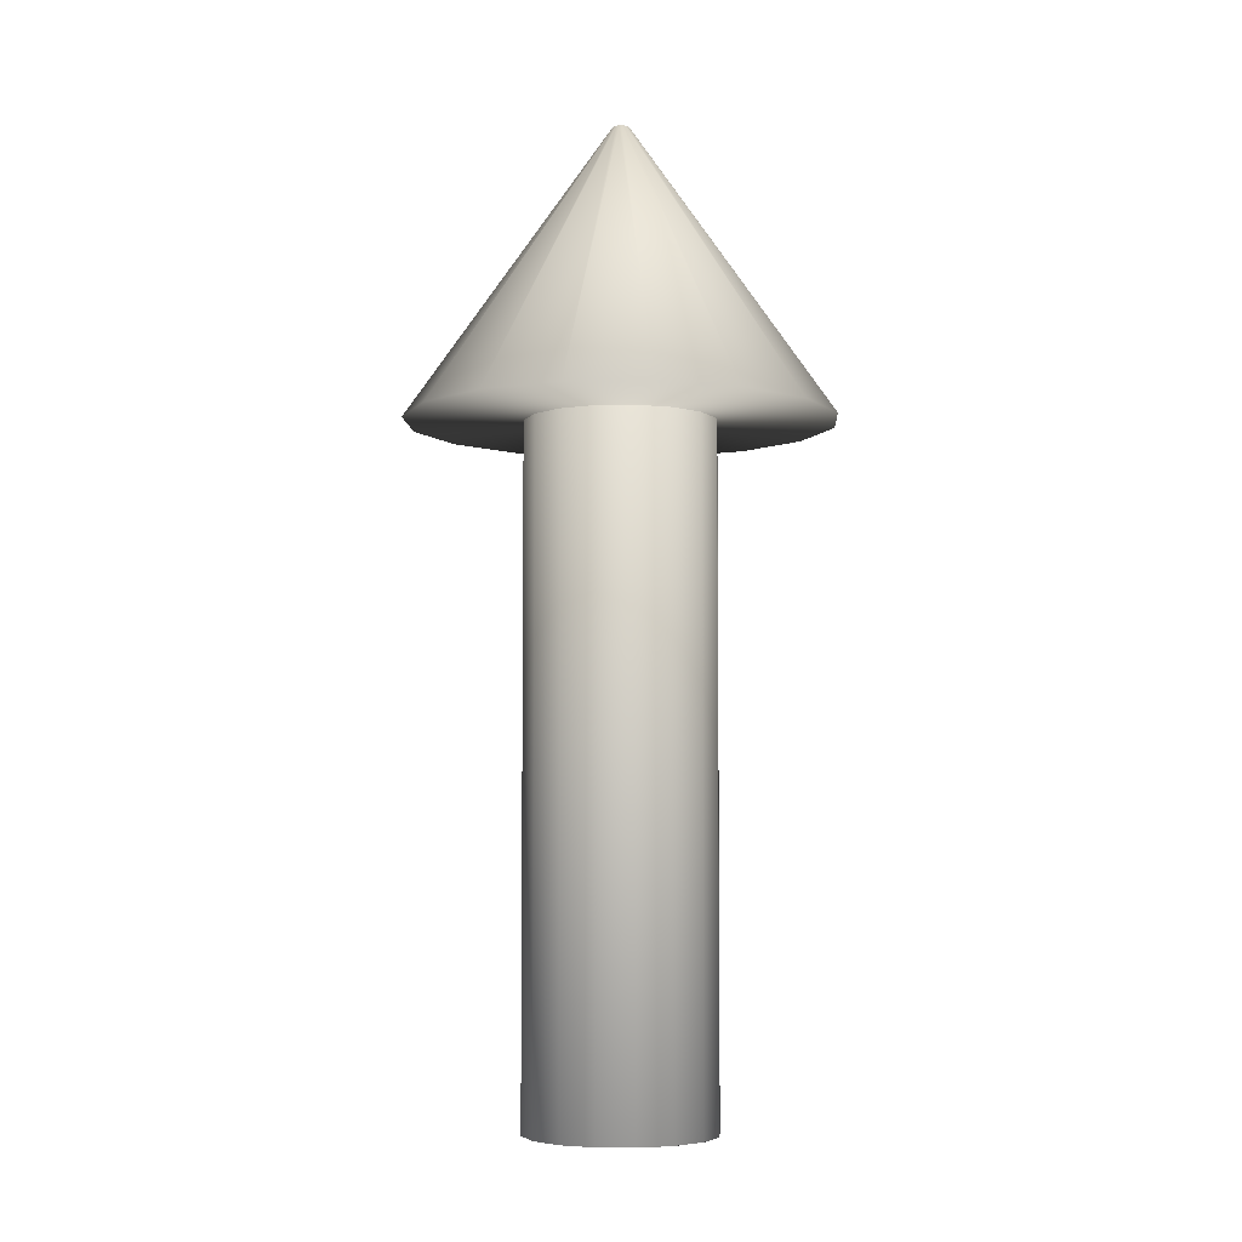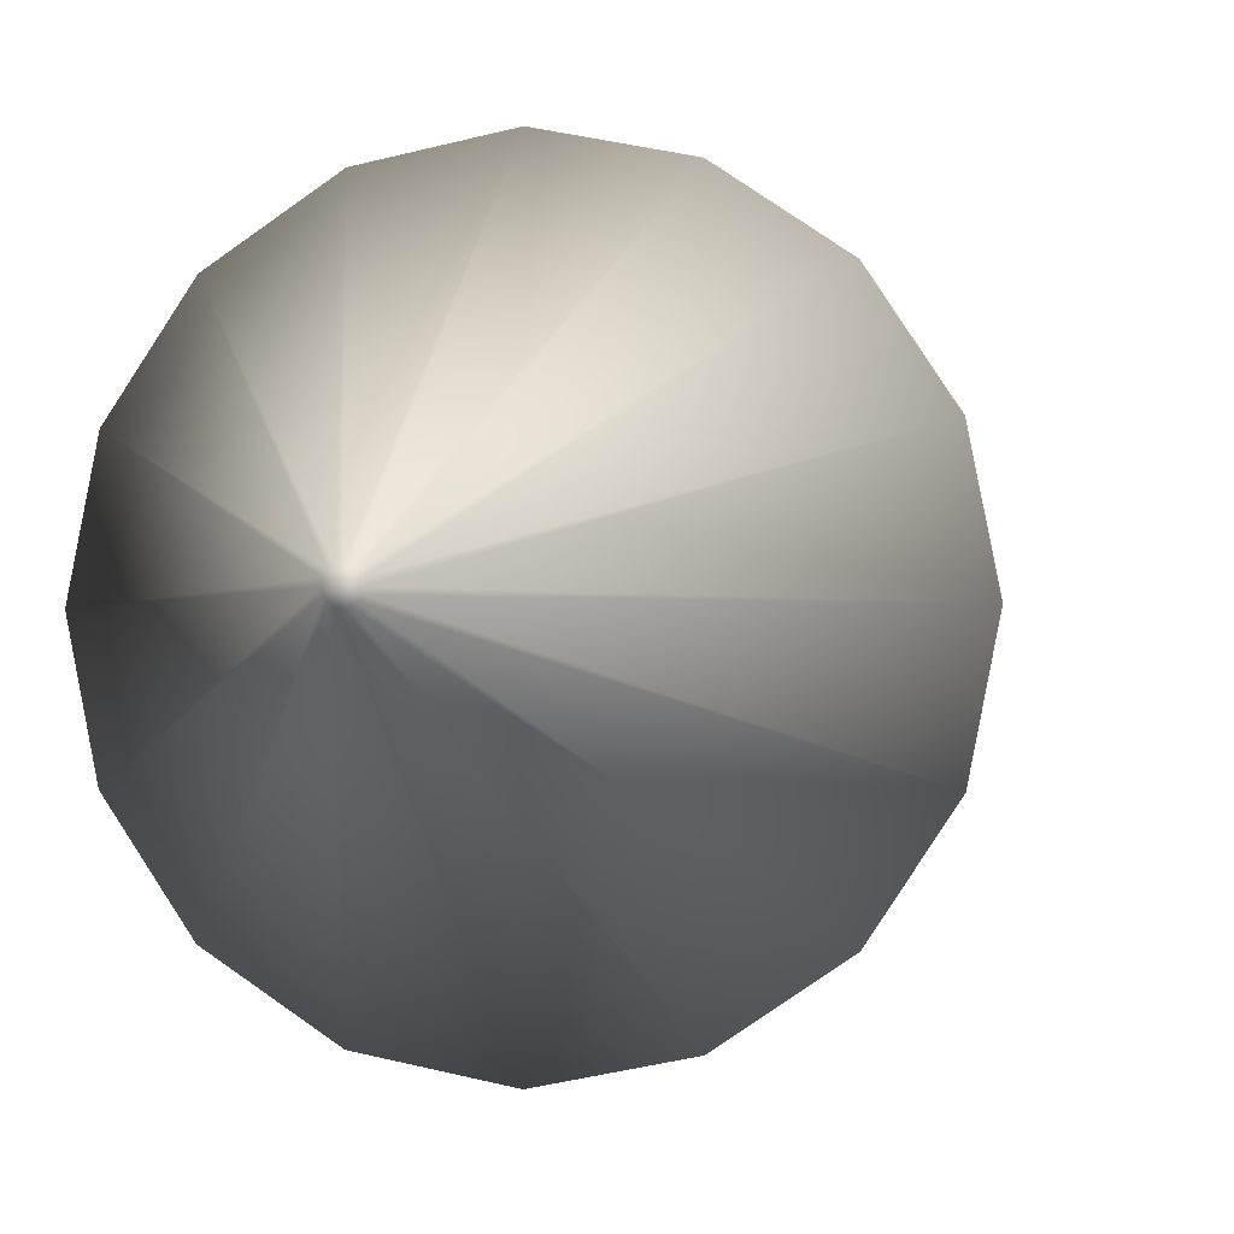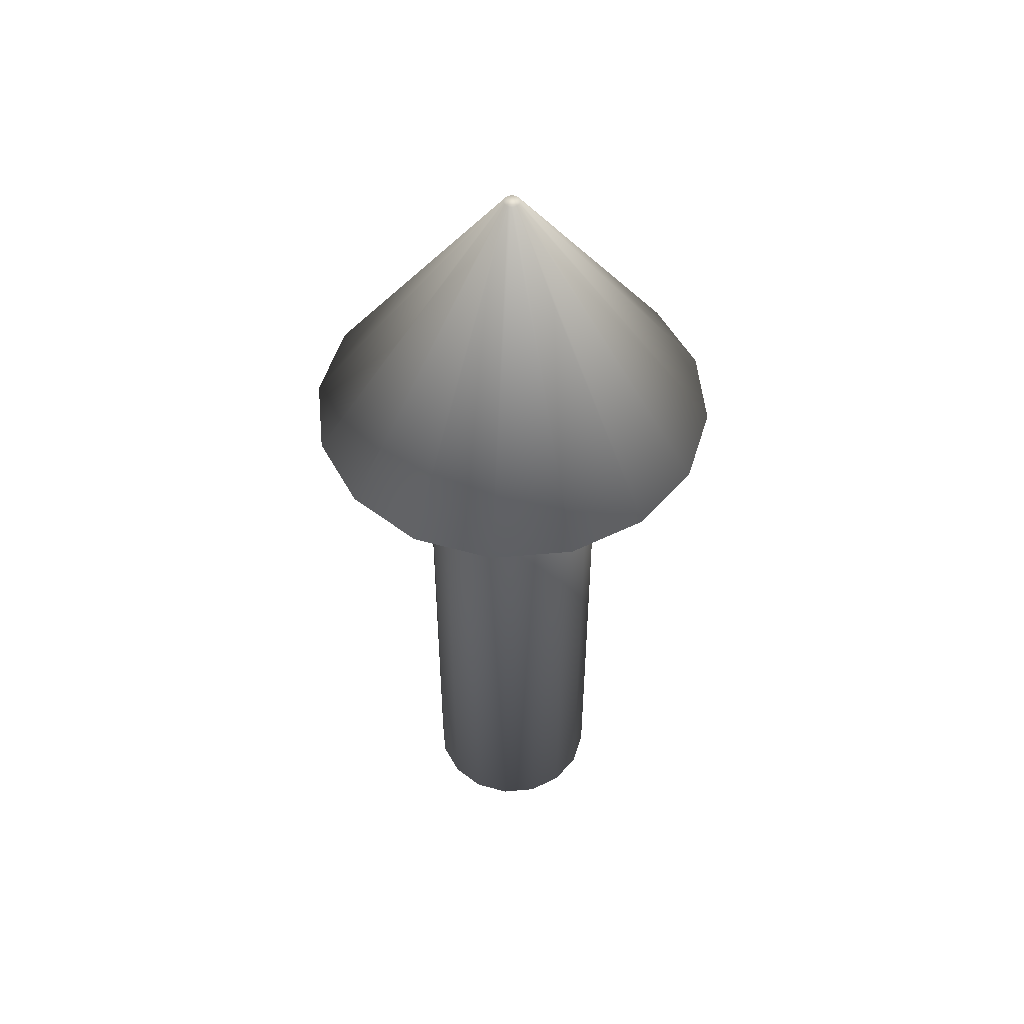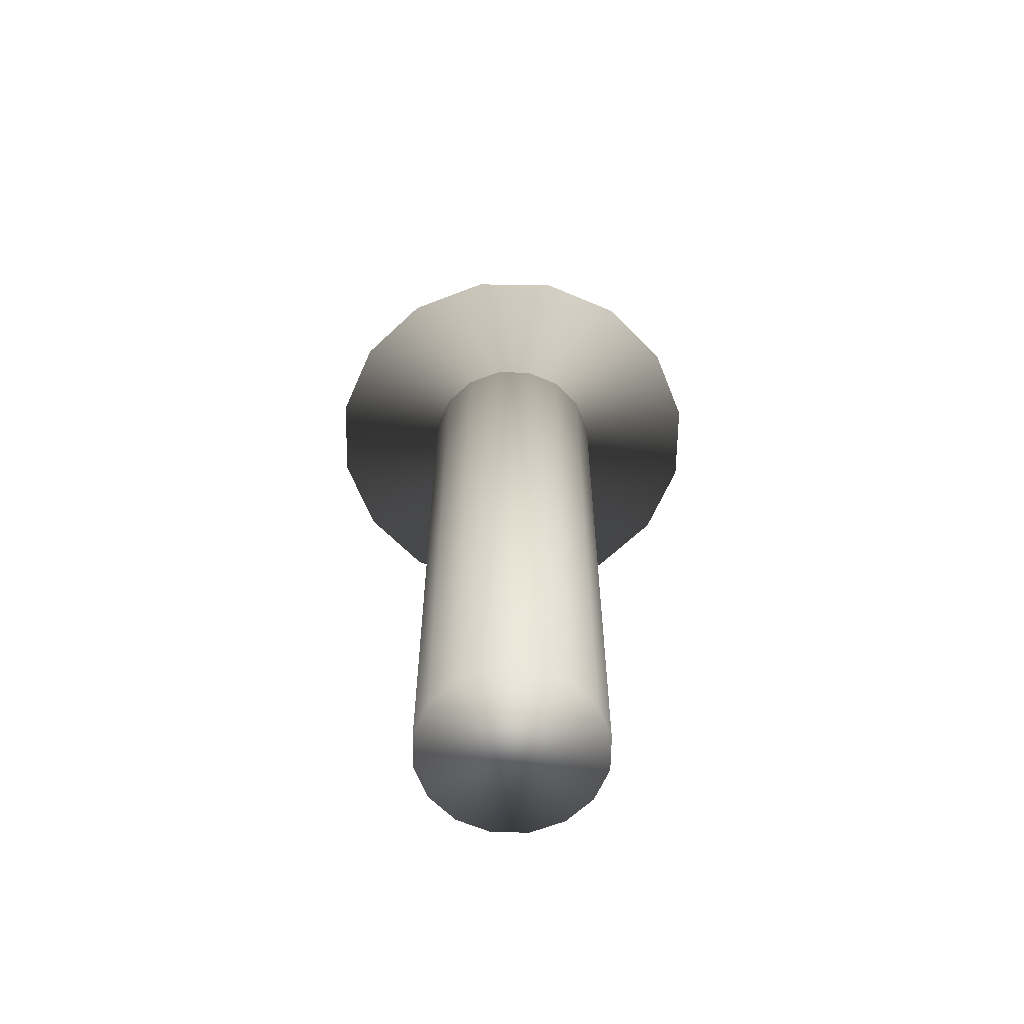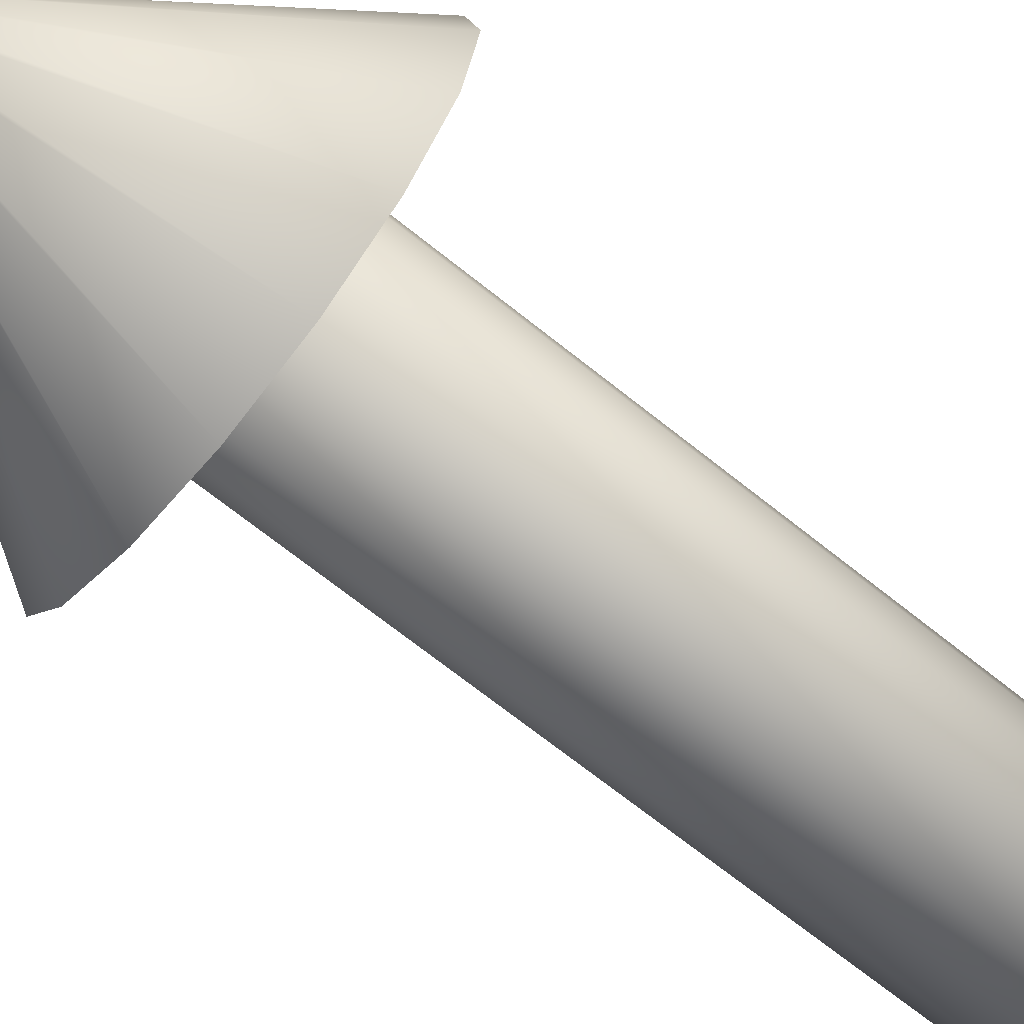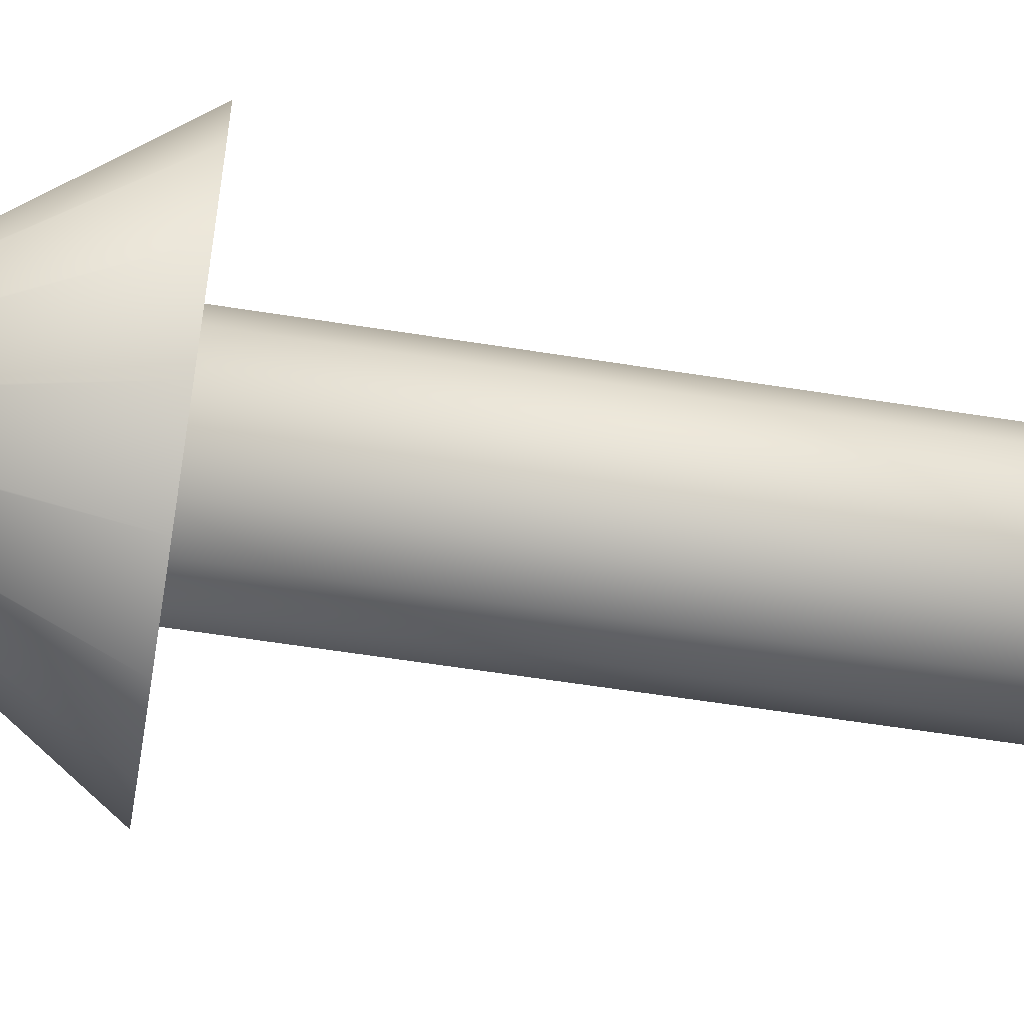
<metadata>
{"format":"obj","ext":"obj","renderer":"f3d","projection":"perspective","resolution":1024,"background":"white","views":[{"elev":-5.2,"azim":-98.2,"up":"+Z"},{"elev":-1.4,"azim":12.3,"up":"+Y"},{"elev":51.9,"azim":140.7,"up":"+Z"},{"elev":-62.3,"azim":77.8,"up":"+Z"},{"elev":-68.2,"azim":51.1,"up":"+Y"},{"elev":-57.0,"azim":80.5,"up":"+Y"}]}
</metadata>
<code>
o Cylinder1
v 1 0.05327 1.574
v 0.9239 -0.3294 1.574
v 0.7071 -0.6538 1.574
v 0.3827 -0.8706 1.574
v 6.123e-17 -0.9467 1.574
v -0.3827 -0.8706 1.574
v -0.7071 -0.6538 1.574
v -0.9239 -0.3294 1.574
v -1 0.05327 1.574
v -0.9239 0.436 1.574
v -0.7071 0.7604 1.574
v -0.3827 0.9771 1.574
v -1.837e-16 1.053 1.574
v 0.3827 0.9771 1.574
v 0.7071 0.7604 1.574
v 0.9239 0.436 1.574
v 1 0.05327 -6.322
v 0.9239 -0.3294 -6.322
v 0.7071 -0.6538 -6.322
v 0.3827 -0.8706 -6.322
v 6.123e-17 -0.9467 -6.322
v -0.3827 -0.8706 -6.322
v -0.7071 -0.6538 -6.322
v -0.9239 -0.3294 -6.322
v -1 0.05327 -6.322
v -0.9239 0.436 -6.322
v -0.7071 0.7604 -6.322
v -0.3827 0.9771 -6.322
v -1.837e-16 1.053 -6.322
v 0.3827 0.9771 -6.322
v 0.7071 0.7604 -6.322
v 0.9239 0.436 -6.322
v 0.088 0.05327 3.915
v 0.0813 0.01959 3.915
v 0.06223 -0.008958 3.915
v 0.03368 -0.02803 3.915
v -3.258e-17 -0.03473 3.915
v -0.03368 -0.02803 3.915
v -0.06223 -0.008958 3.915
v -0.0813 0.01959 3.915
v -0.088 0.05327 3.915
v -0.0813 0.08694 3.915
v -0.06223 0.1155 3.915
v -0.03368 0.1346 3.915
v -5.413e-17 0.1413 3.915
v 0.03368 0.1346 3.915
v 0.06223 0.1155 3.915
v 0.0813 0.08694 3.915
v 2.234 0.05327 0.8324
v 2.064 -0.8016 0.8324
v 1.58 -1.526 0.8324
v 0.8549 -2.011 0.8324
v 1.882e-16 -2.181 0.8324
v -0.8549 -2.011 0.8324
v -1.58 -1.526 0.8324
v -2.064 -0.8016 0.8324
v -2.234 0.05327 0.8324
v -2.064 0.9082 0.8324
v -1.58 1.633 0.8324
v -0.8549 2.117 0.8324
v -3.59e-16 2.287 0.8324
v 0.8549 2.117 0.8324
v 1.58 1.633 0.8324
v 2.064 0.9082 0.8324
g Cylinder1_default
f 1 16 15 14 13 12 11 10 9 8 7 6 5 4 3 2
f 1 17 32 16
f 2 18 17 1
f 3 19 18 2
f 4 20 19 3
f 5 21 20 4
f 6 22 21 5
f 7 23 22 6
f 8 24 23 7
f 9 25 24 8
f 10 26 25 9
f 11 27 26 10
f 12 28 27 11
f 13 29 28 12
f 14 30 29 13
f 15 31 30 14
f 16 32 31 15
f 18 19 20 21 22 23 24 25 26 27 28 29 30 31 32 17
f 33 48 47 46 45 44 43 42 41 40 39 38 37 36 35 34
f 33 49 64 48
f 34 50 49 33
f 35 51 50 34
f 36 52 51 35
f 37 53 52 36
f 38 54 53 37
f 39 55 54 38
f 40 56 55 39
f 41 57 56 40
f 42 58 57 41
f 43 59 58 42
f 44 60 59 43
f 45 61 60 44
f 46 62 61 45
f 47 63 62 46
f 48 64 63 47
f 50 51 52 53 54 55 56 57 58 59 60 61 62 63 64 49

</code>
